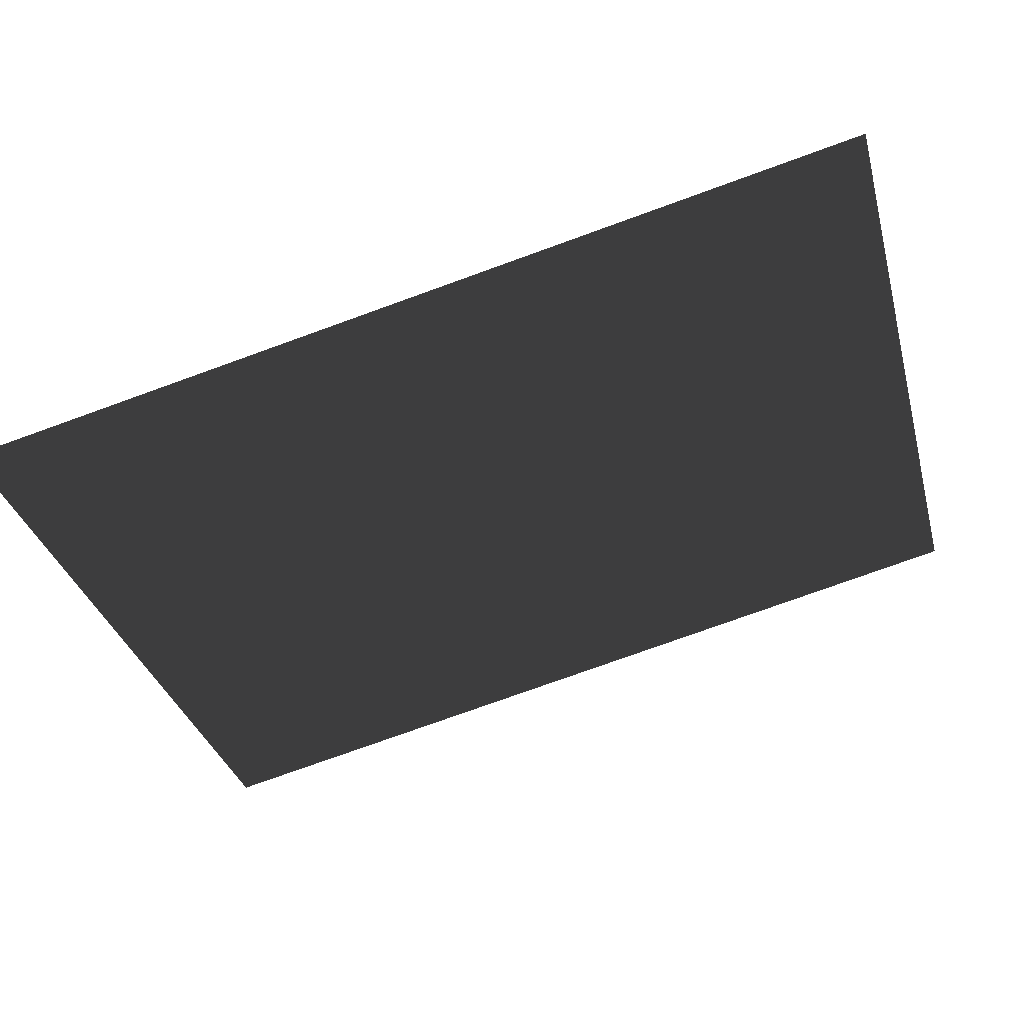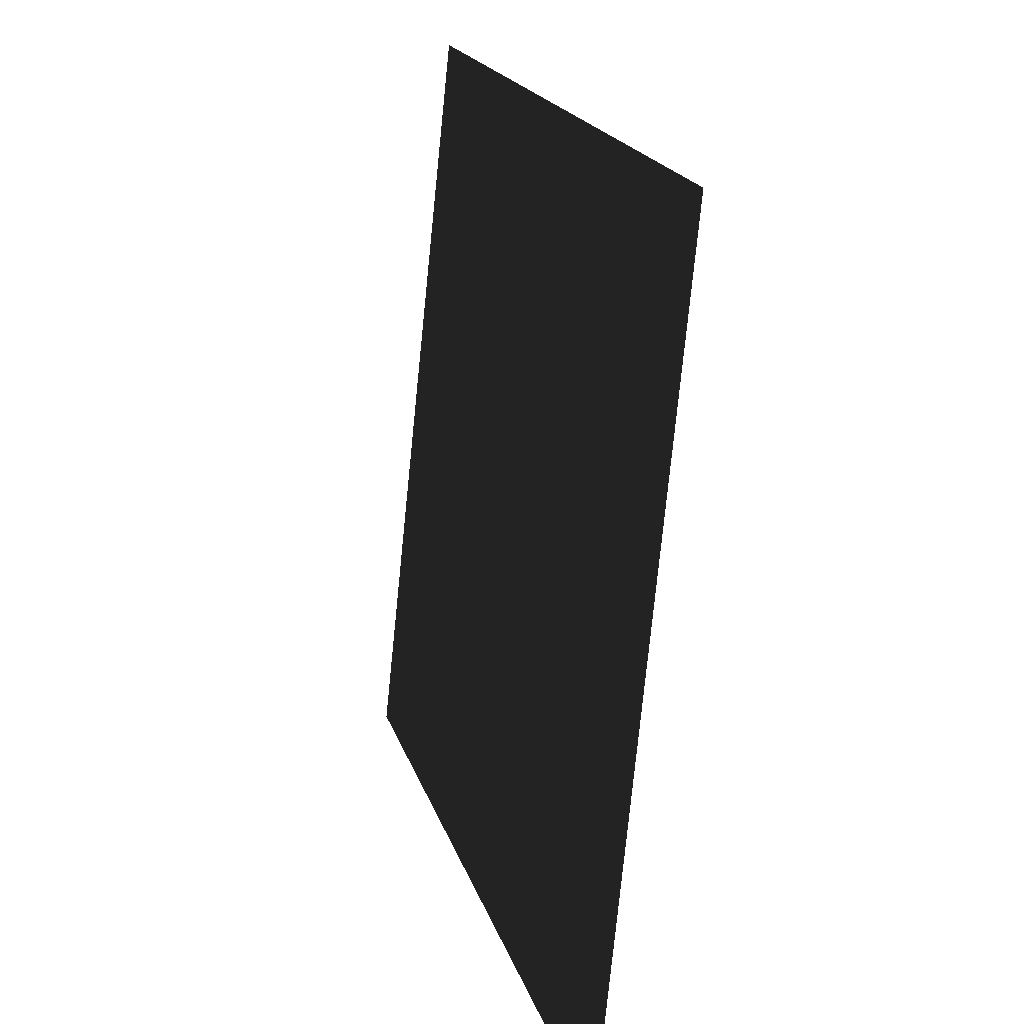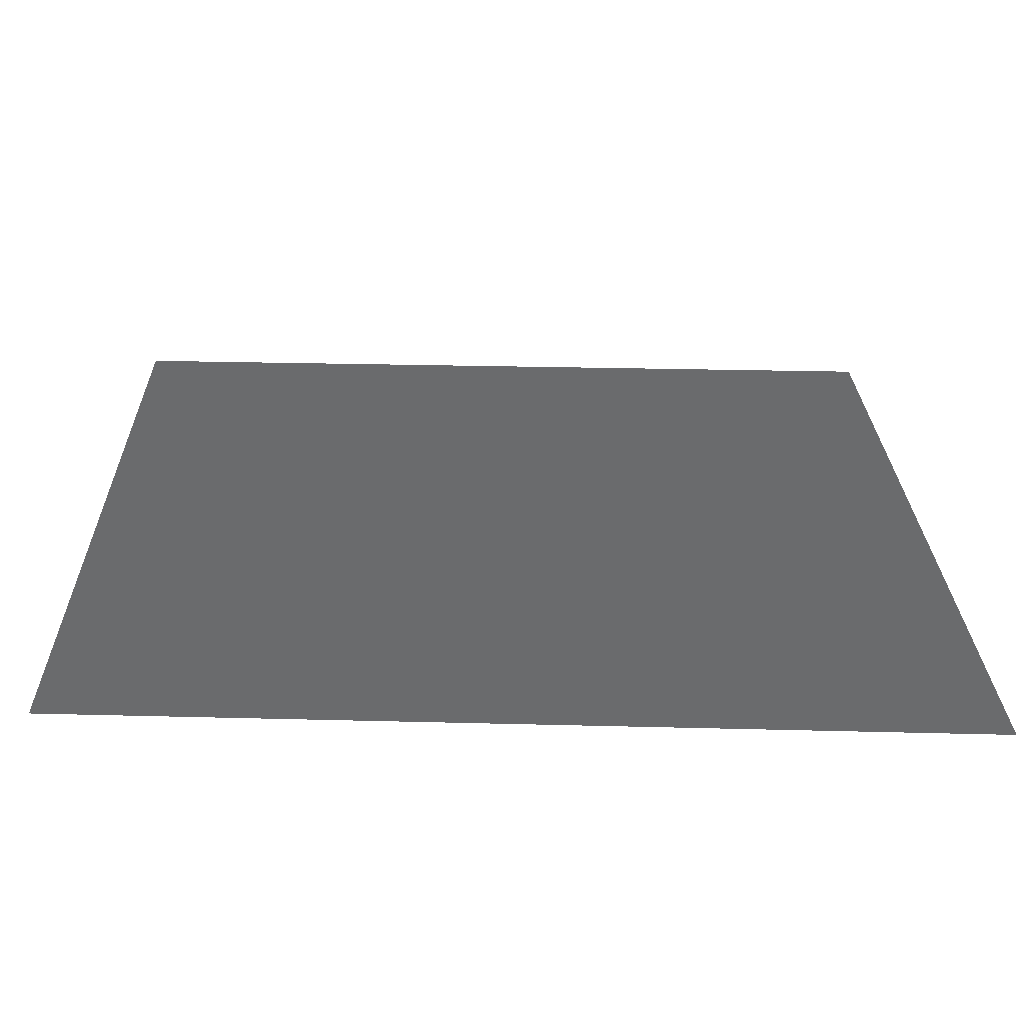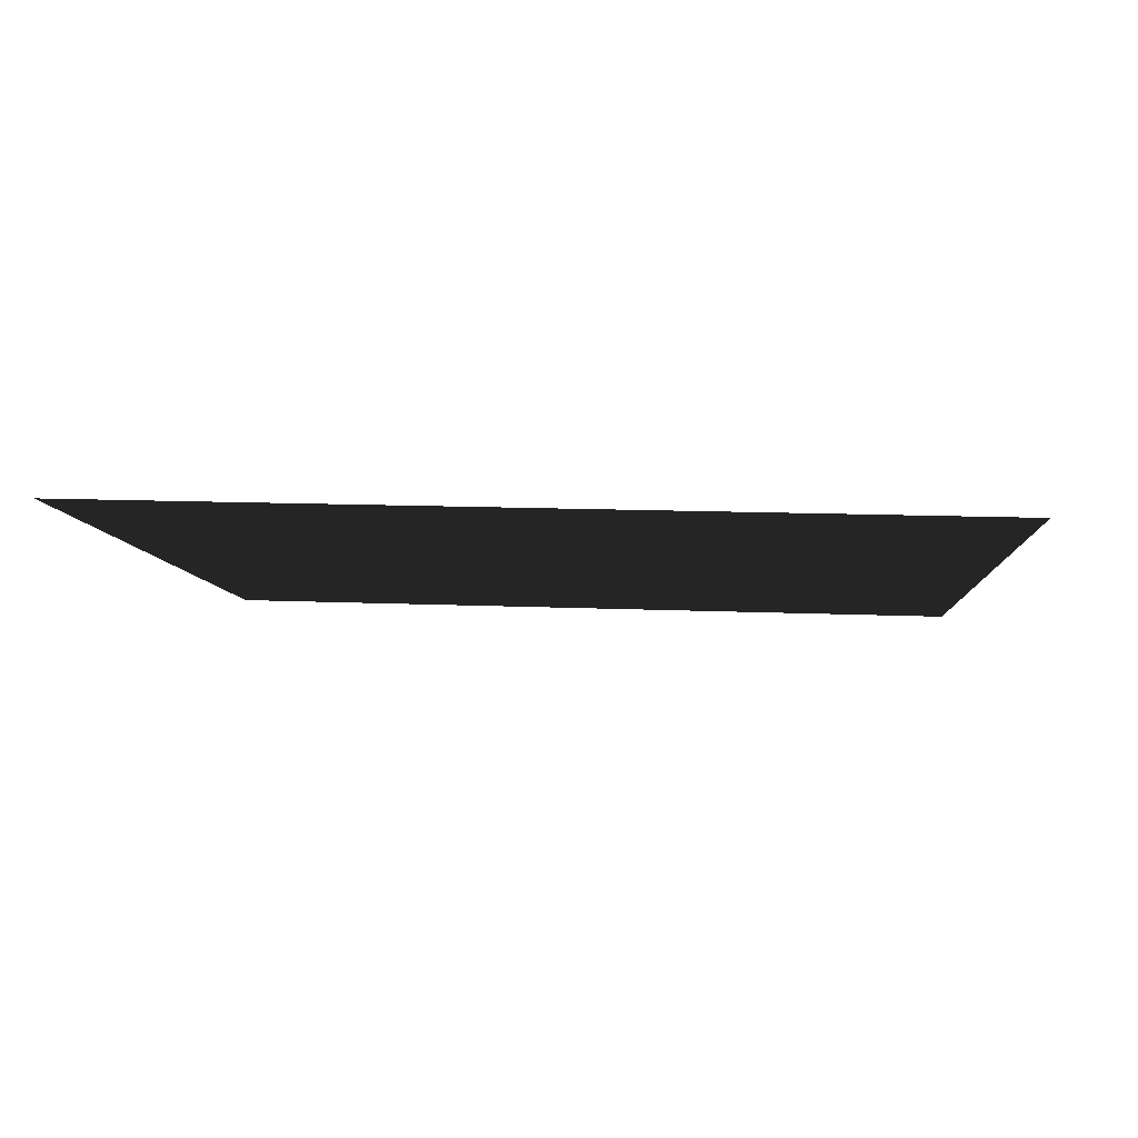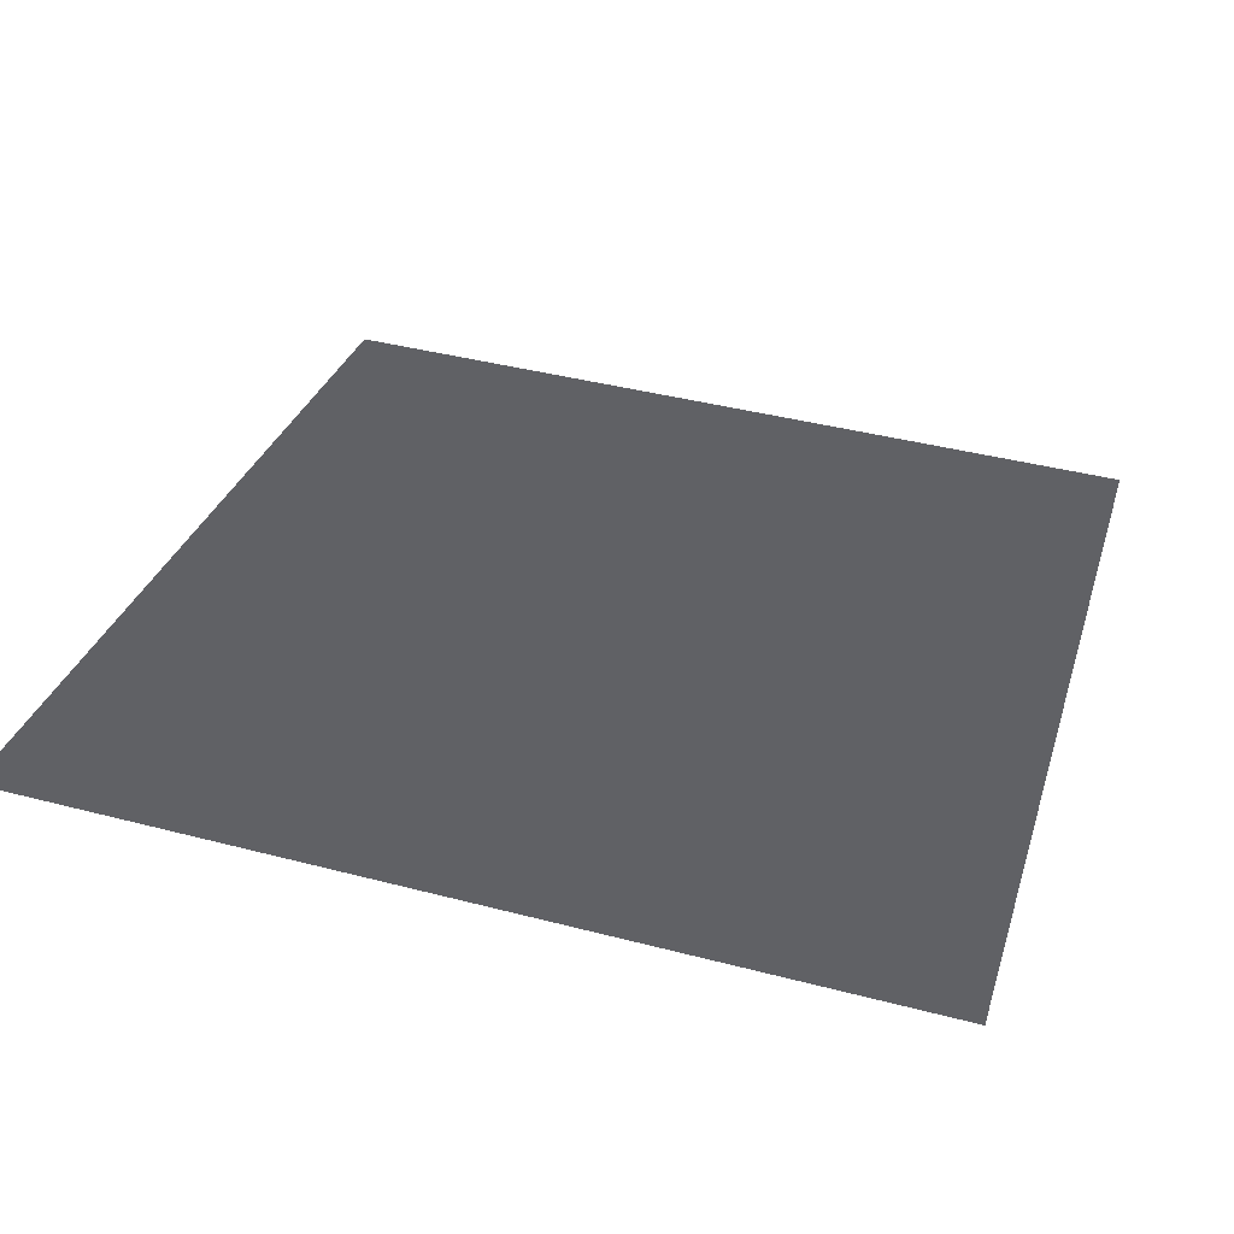
<metadata>
{"format":"obj","ext":"obj","renderer":"f3d","projection":"perspective","resolution":1024,"background":"white","views":[{"elev":-29.4,"azim":-76.9,"up":"+Y"},{"elev":-74.0,"azim":-96.5,"up":"+Z"},{"elev":-53.1,"azim":-2.3,"up":"+Z"},{"elev":8.4,"azim":2.8,"up":"+Y"},{"elev":45.0,"azim":15.4,"up":"+Y"}]}
</metadata>
<code>
g Plane06
v 21.65 5.734 23.64
v 22.21 -6.488 -23.95
v -22.2 6.243 22.99
v -21.65 -5.735 -23.64
f 3 1 2
f 2 4 3

</code>
